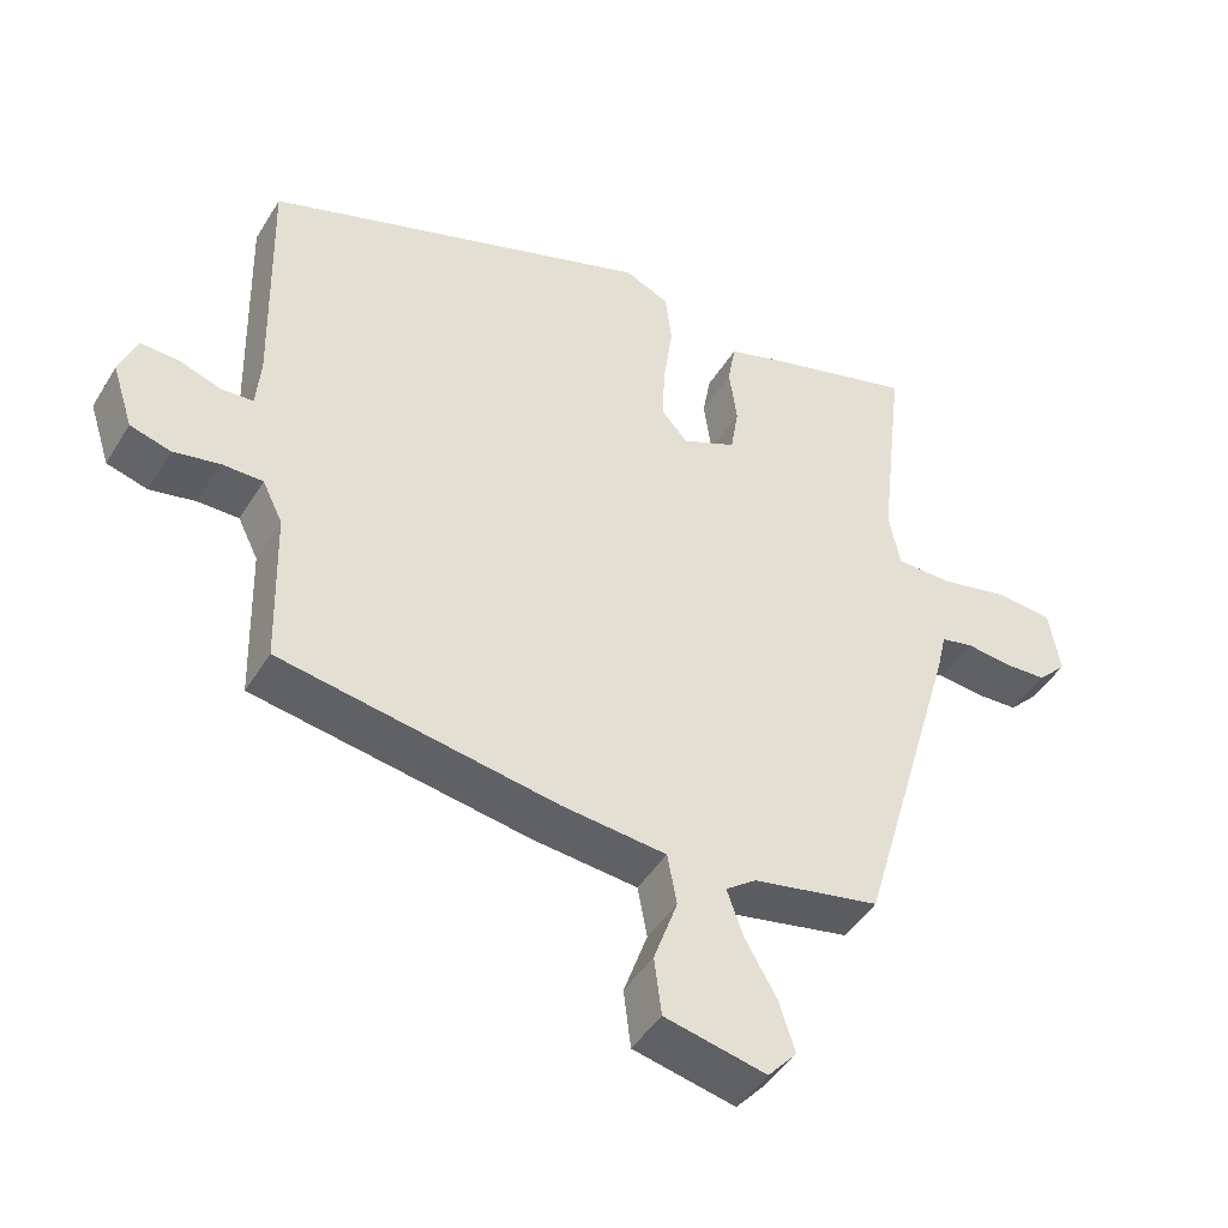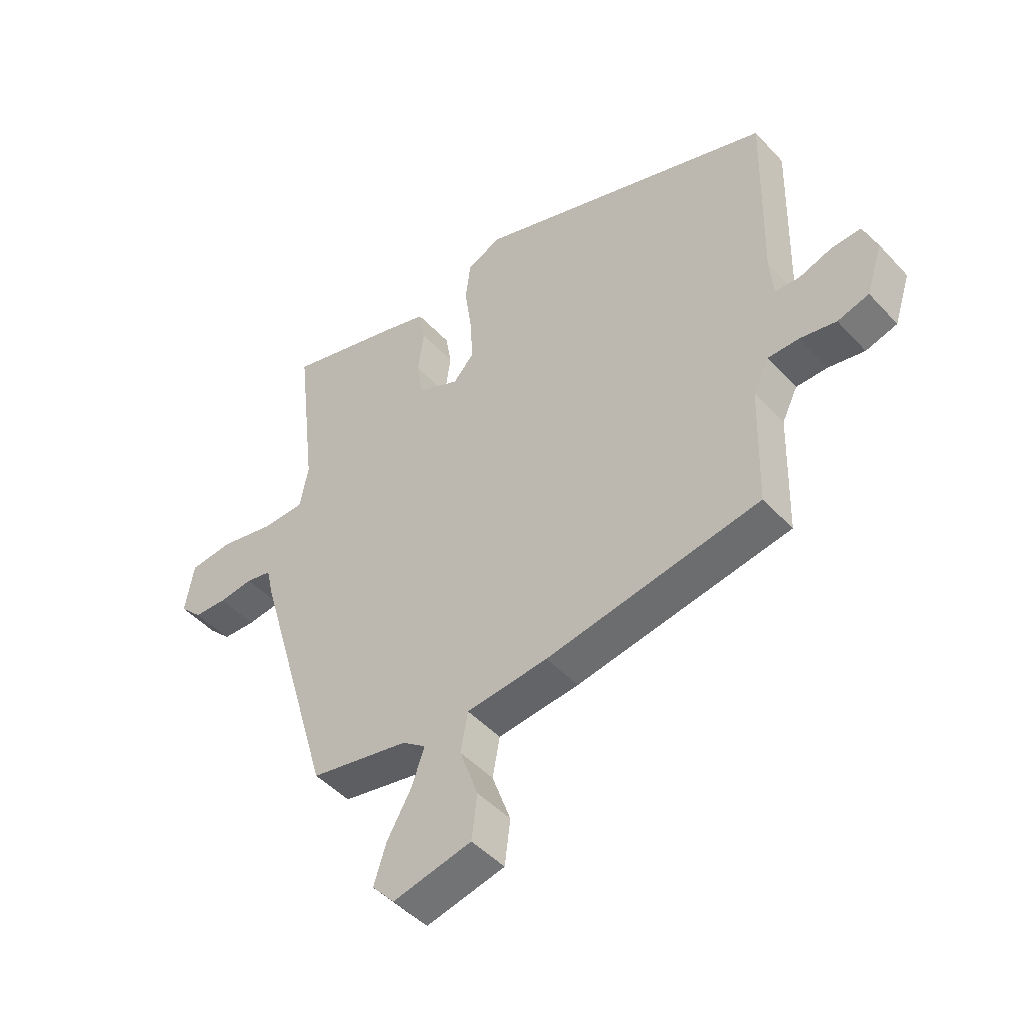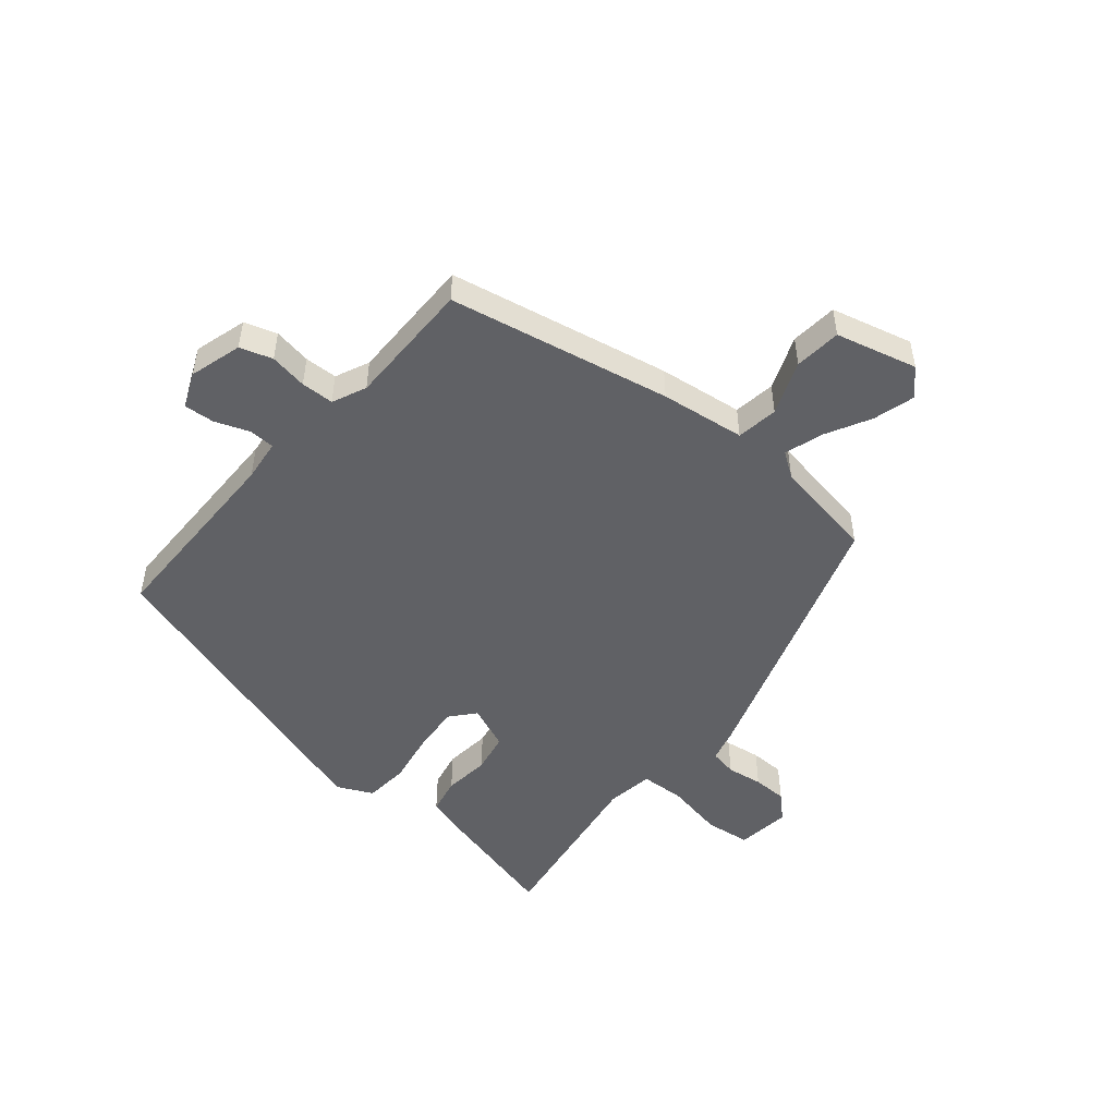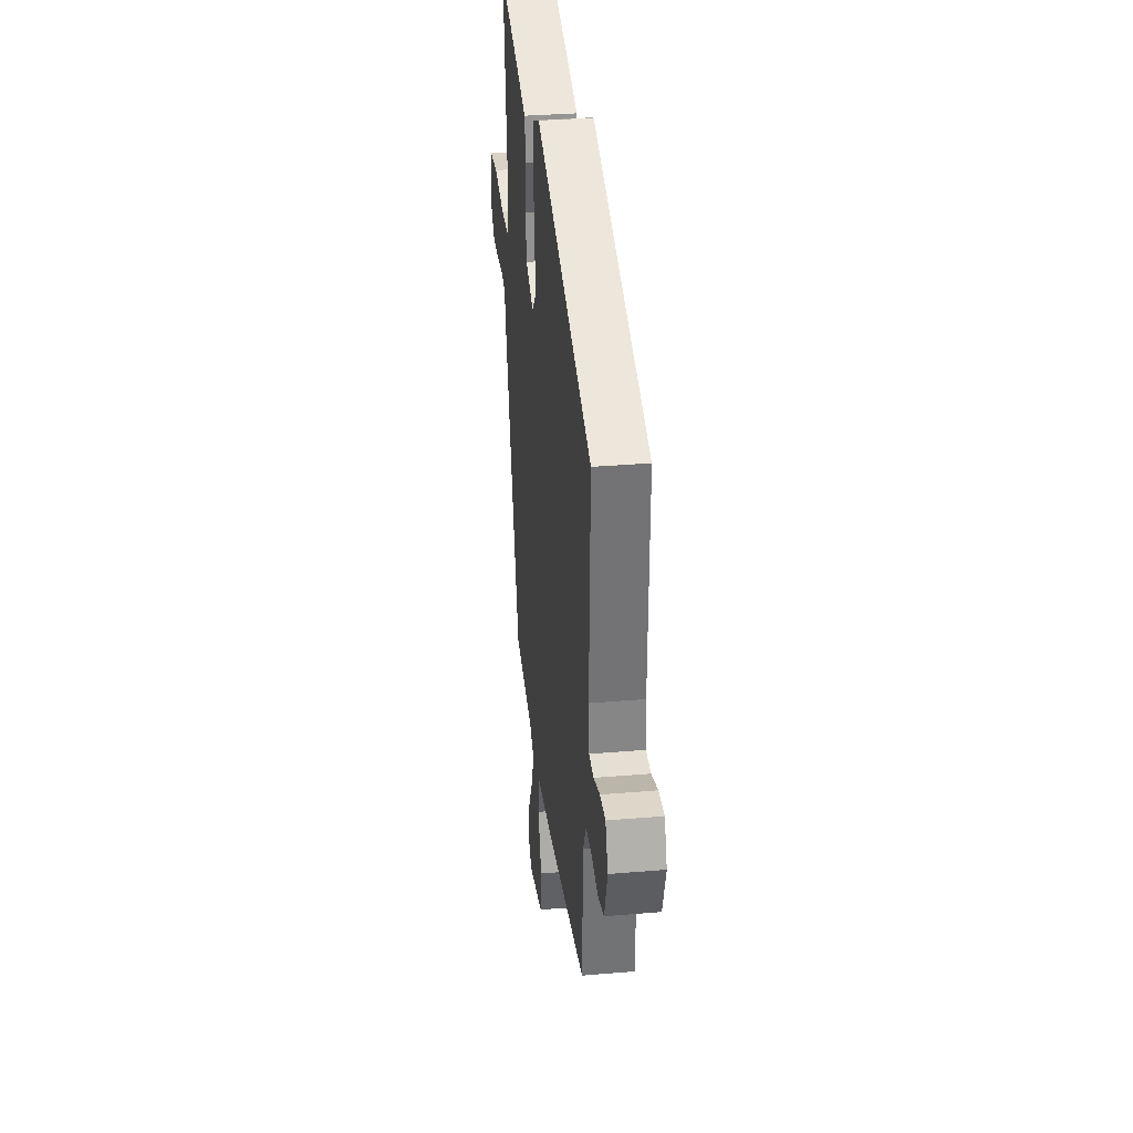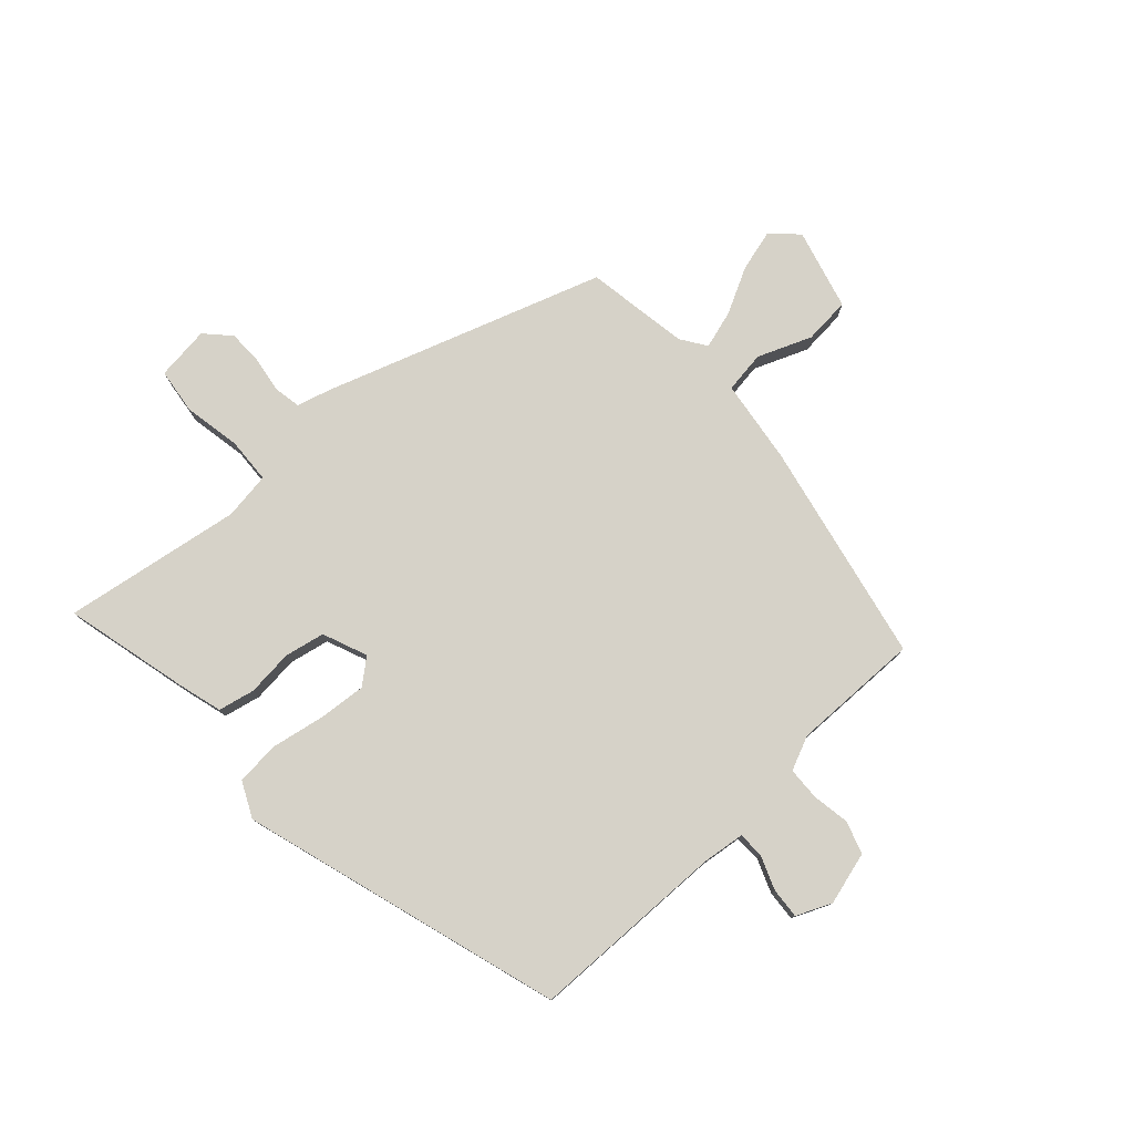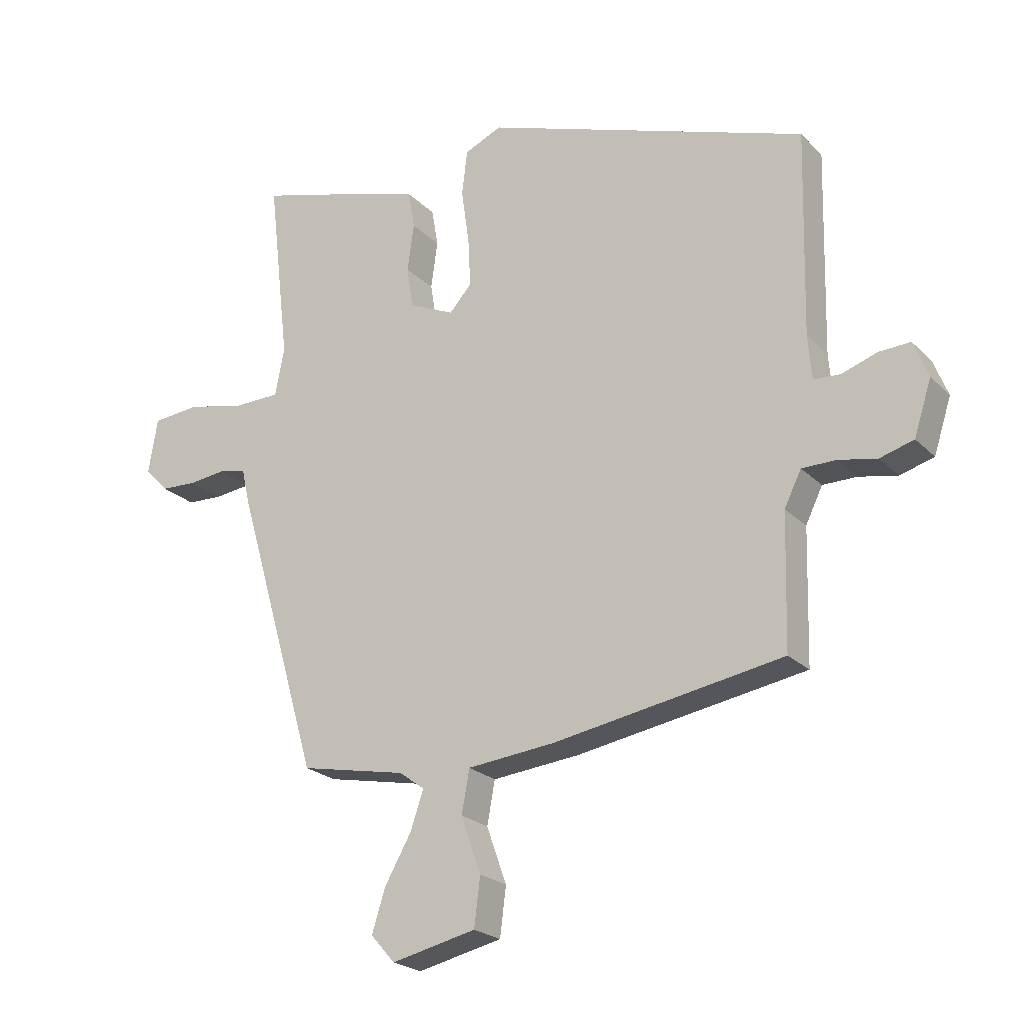
<metadata>
{"format":"obj","ext":"obj","renderer":"f3d","projection":"perspective","resolution":1024,"background":"white","views":[{"elev":-45.4,"azim":150.2,"up":"+Z"},{"elev":-47.3,"azim":40.1,"up":"+Z"},{"elev":-49.6,"azim":141.9,"up":"+Y"},{"elev":33.1,"azim":83.3,"up":"+Z"},{"elev":78.2,"azim":49.9,"up":"+Y"},{"elev":-22.8,"azim":32.1,"up":"+Z"}]}
</metadata>
<code>
v -0.493 0.07 0.537
v -0.282 0.07 0.476
v -0.208 0.07 0.452
v -0.197 0.07 0.389
v -0.208 0.07 0.31
v -0.197 0.07 0.241
v -0.122 0.07 0.207
v -0.085 0.07 0.248
v -0.089 0.07 0.329
v -0.102 0.07 0.421
v -0.093 0.07 0.496
v -0.031 0.07 0.523
v 0.508 0.07 0.335
v 0.5 0.07 -0.002
v 0.506 0.07 -0.074
v 0.55 0.07 -0.077
v 0.609 0.07 -0.057
v 0.661 0.07 -0.055
v 0.685 0.07 -0.116
v 0.656 0.07 -0.205
v 0.6 0.07 -0.221
v 0.536 0.07 -0.208
v 0.48 0.07 -0.208
v 0.452 0.07 -0.265
v 0.446 0.07 -0.484
v 0.065 0.07 -0.547
v -0.08 0.07 -0.561
v -0.093 0.07 -0.632
v -0.06 0.07 -0.725
v -0.07 0.07 -0.805
v -0.21 0.07 -0.836
v -0.25 0.07 -0.791
v -0.228 0.07 -0.721
v -0.184 0.07 -0.644
v -0.162 0.07 -0.58
v -0.204 0.07 -0.549
v -0.38 0.07 -0.513
v -0.52 0.07 -0.032
v -0.533 0.07 0.025
v -0.579 0.07 0.035
v -0.641 0.07 0.028
v -0.7 0.07 0.031
v -0.74 0.07 0.072
v -0.725 0.07 0.164
v -0.647 0.07 0.171
v -0.549 0.07 0.149
v -0.472 0.07 0.15
v -0.457 0.07 0.23
v -0.493 0 0.537
v -0.282 0 0.476
v -0.208 0 0.452
v -0.197 0 0.389
v -0.208 0 0.31
v -0.197 0 0.241
v -0.122 0 0.207
v -0.085 0 0.248
v -0.089 0 0.329
v -0.102 0 0.421
v -0.093 0 0.496
v -0.031 0 0.523
v 0.508 0 0.335
v 0.5 0 -0.002
v 0.506 0 -0.074
v 0.55 0 -0.077
v 0.609 0 -0.057
v 0.661 0 -0.055
v 0.685 0 -0.116
v 0.656 0 -0.205
v 0.6 0 -0.221
v 0.536 0 -0.208
v 0.48 0 -0.208
v 0.452 0 -0.265
v 0.446 0 -0.484
v 0.065 0 -0.547
v -0.08 0 -0.561
v -0.093 0 -0.632
v -0.06 0 -0.725
v -0.07 0 -0.805
v -0.21 0 -0.836
v -0.25 0 -0.791
v -0.228 0 -0.721
v -0.184 0 -0.644
v -0.162 0 -0.58
v -0.204 0 -0.549
v -0.38 0 -0.513
v -0.52 0 -0.032
v -0.533 0 0.025
v -0.579 0 0.035
v -0.641 0 0.028
v -0.7 0 0.031
v -0.74 0 0.072
v -0.725 0 0.164
v -0.647 0 0.171
v -0.549 0 0.149
v -0.472 0 0.15
v -0.457 0 0.23
f 44 45 46
f 43 44 46
f 42 43 46
f 41 42 46
f 40 41 46
f 39 40 46 47
f 38 39 47
f 37 38 47
f 36 37 47
f 35 36 47 48
f 32 33 34
f 31 32 34
f 30 31 34
f 29 30 34
f 28 29 34
f 27 28 34 35
f 24 25 26 27
f 27 35 48
f 24 27 48
f 23 24 48
f 20 21 22
f 19 20 22
f 18 19 22
f 17 18 22
f 16 17 22
f 15 16 22 23
f 14 15 23 48
f 12 13 14
f 11 12 14
f 10 11 14
f 9 10 14
f 8 9 14
f 7 8 14
f 3 4 5
f 2 3 5
f 1 2 5
f 48 1 5
f 48 5 6
f 7 14 48
f 6 7 48
f 94 93 92
f 94 92 91
f 94 91 90
f 94 90 89
f 94 89 88
f 95 94 88 87
f 95 87 86
f 95 86 85
f 95 85 84
f 96 95 84 83
f 82 81 80
f 82 80 79
f 82 79 78
f 82 78 77
f 82 77 76
f 83 82 76 75
f 75 74 73 72
f 96 83 75
f 96 75 72
f 96 72 71
f 70 69 68
f 70 68 67
f 70 67 66
f 70 66 65
f 70 65 64
f 71 70 64 63
f 96 71 63 62
f 62 61 60
f 62 60 59
f 62 59 58
f 62 58 57
f 62 57 56
f 62 56 55
f 53 52 51
f 53 51 50
f 53 50 49
f 53 49 96
f 54 53 96
f 96 62 55
f 96 55 54
f 1 49 50 2
f 2 50 51 3
f 3 51 52 4
f 4 52 53 5
f 5 53 54 6
f 6 54 55 7
f 7 55 56 8
f 8 56 57 9
f 9 57 58 10
f 10 58 59 11
f 11 59 60 12
f 12 60 61 13
f 13 61 62 14
f 14 62 63 15
f 15 63 64 16
f 16 64 65 17
f 17 65 66 18
f 18 66 67 19
f 19 67 68 20
f 20 68 69 21
f 21 69 70 22
f 22 70 71 23
f 23 71 72 24
f 24 72 73 25
f 25 73 74 26
f 26 74 75 27
f 27 75 76 28
f 28 76 77 29
f 29 77 78 30
f 30 78 79 31
f 31 79 80 32
f 32 80 81 33
f 33 81 82 34
f 34 82 83 35
f 35 83 84 36
f 36 84 85 37
f 37 85 86 38
f 38 86 87 39
f 39 87 88 40
f 40 88 89 41
f 41 89 90 42
f 42 90 91 43
f 43 91 92 44
f 44 92 93 45
f 45 93 94 46
f 46 94 95 47
f 47 95 96 48
f 48 96 49 1

</code>
